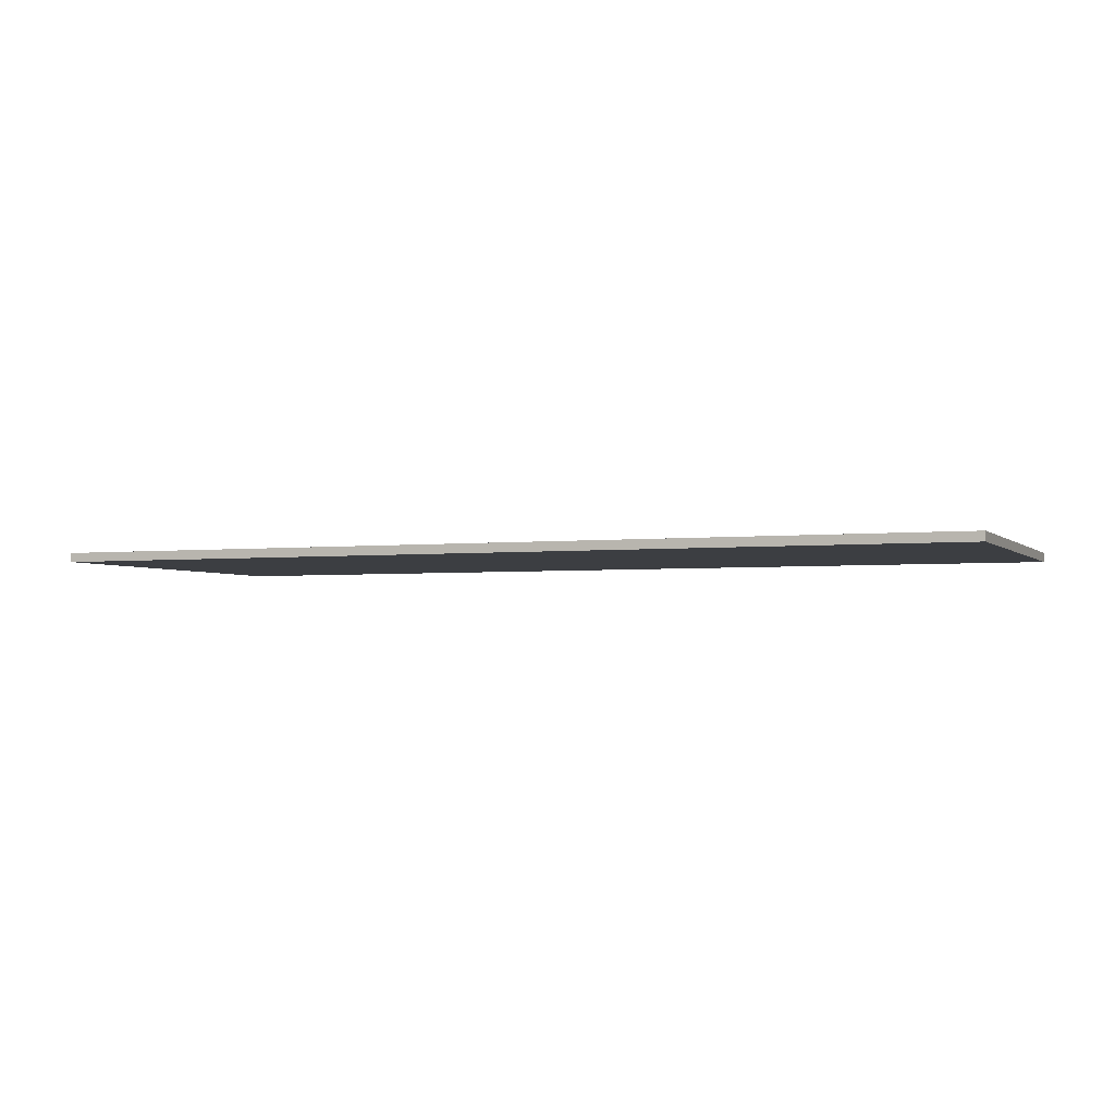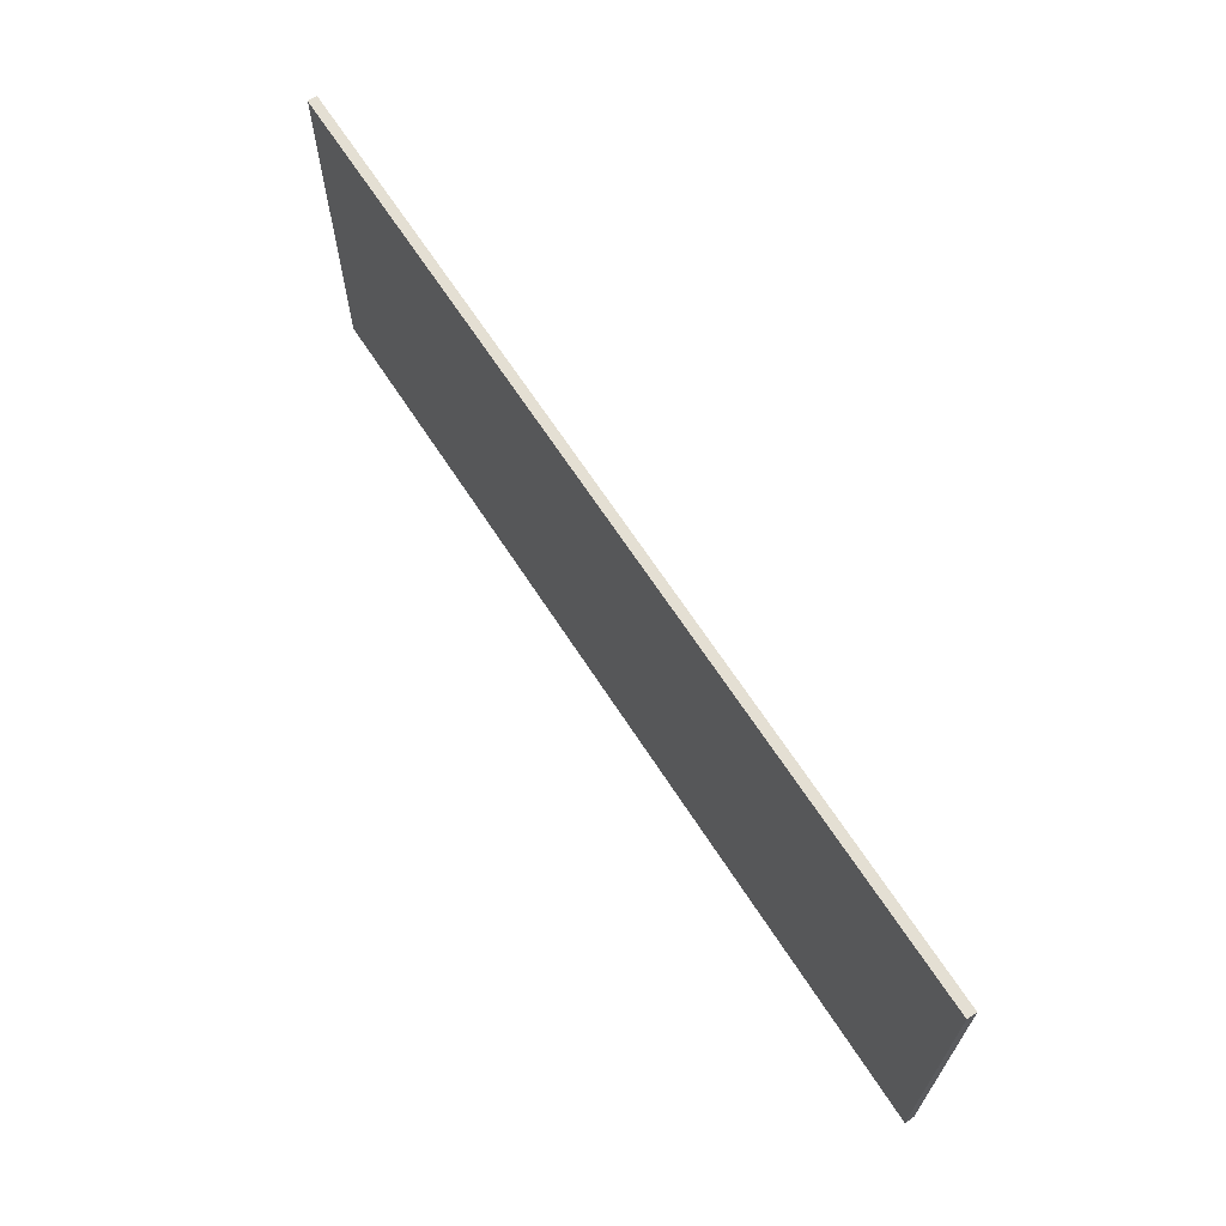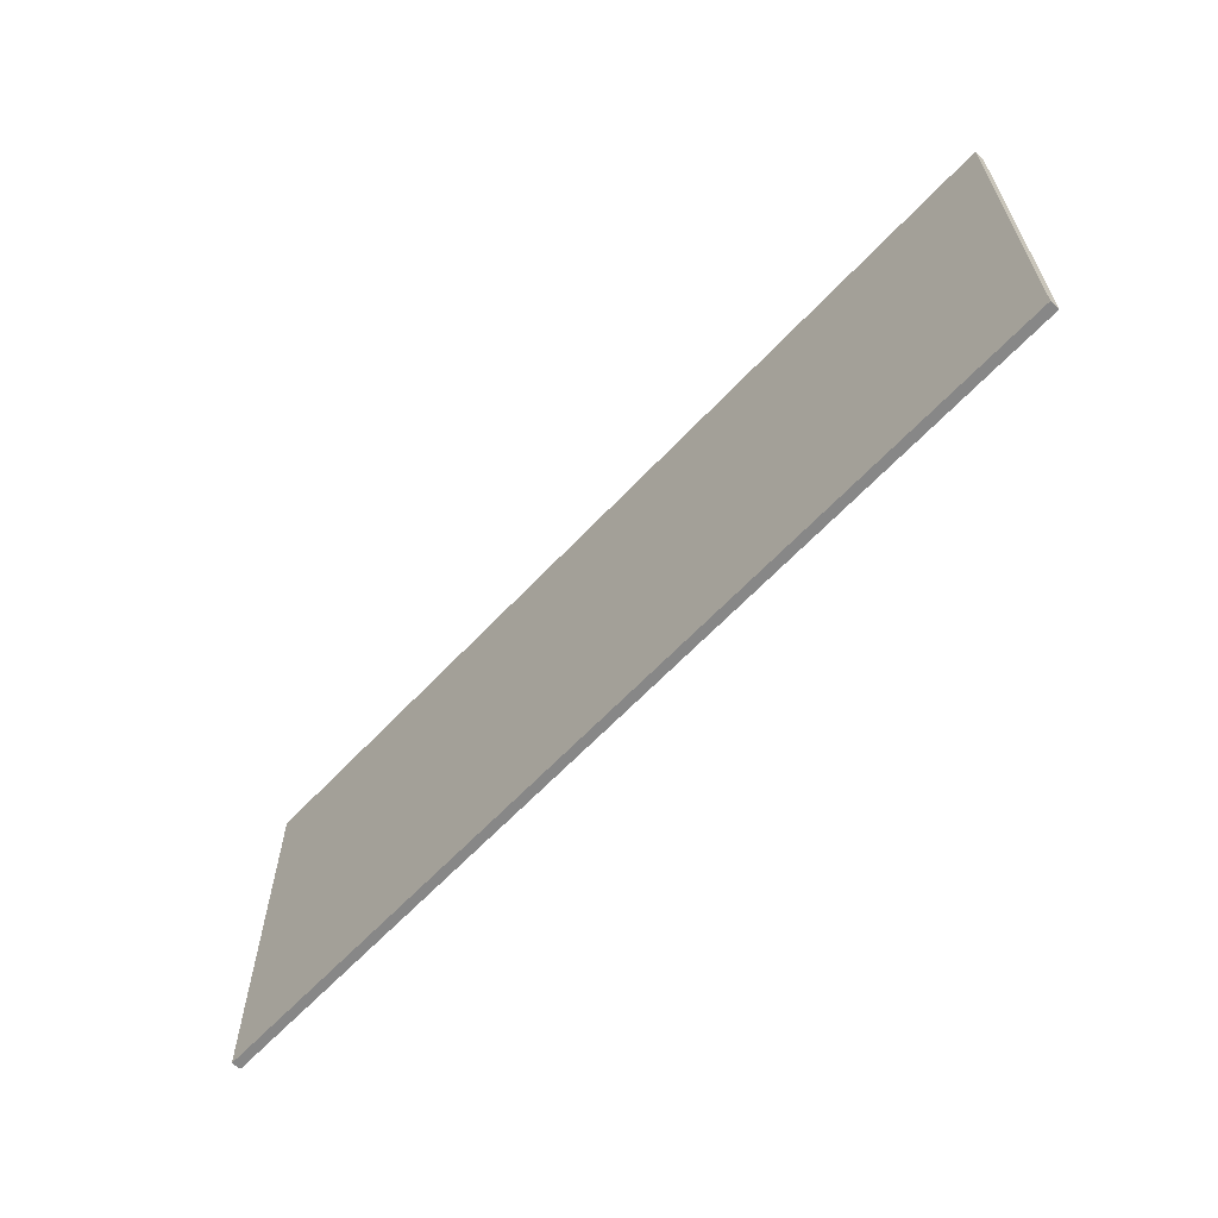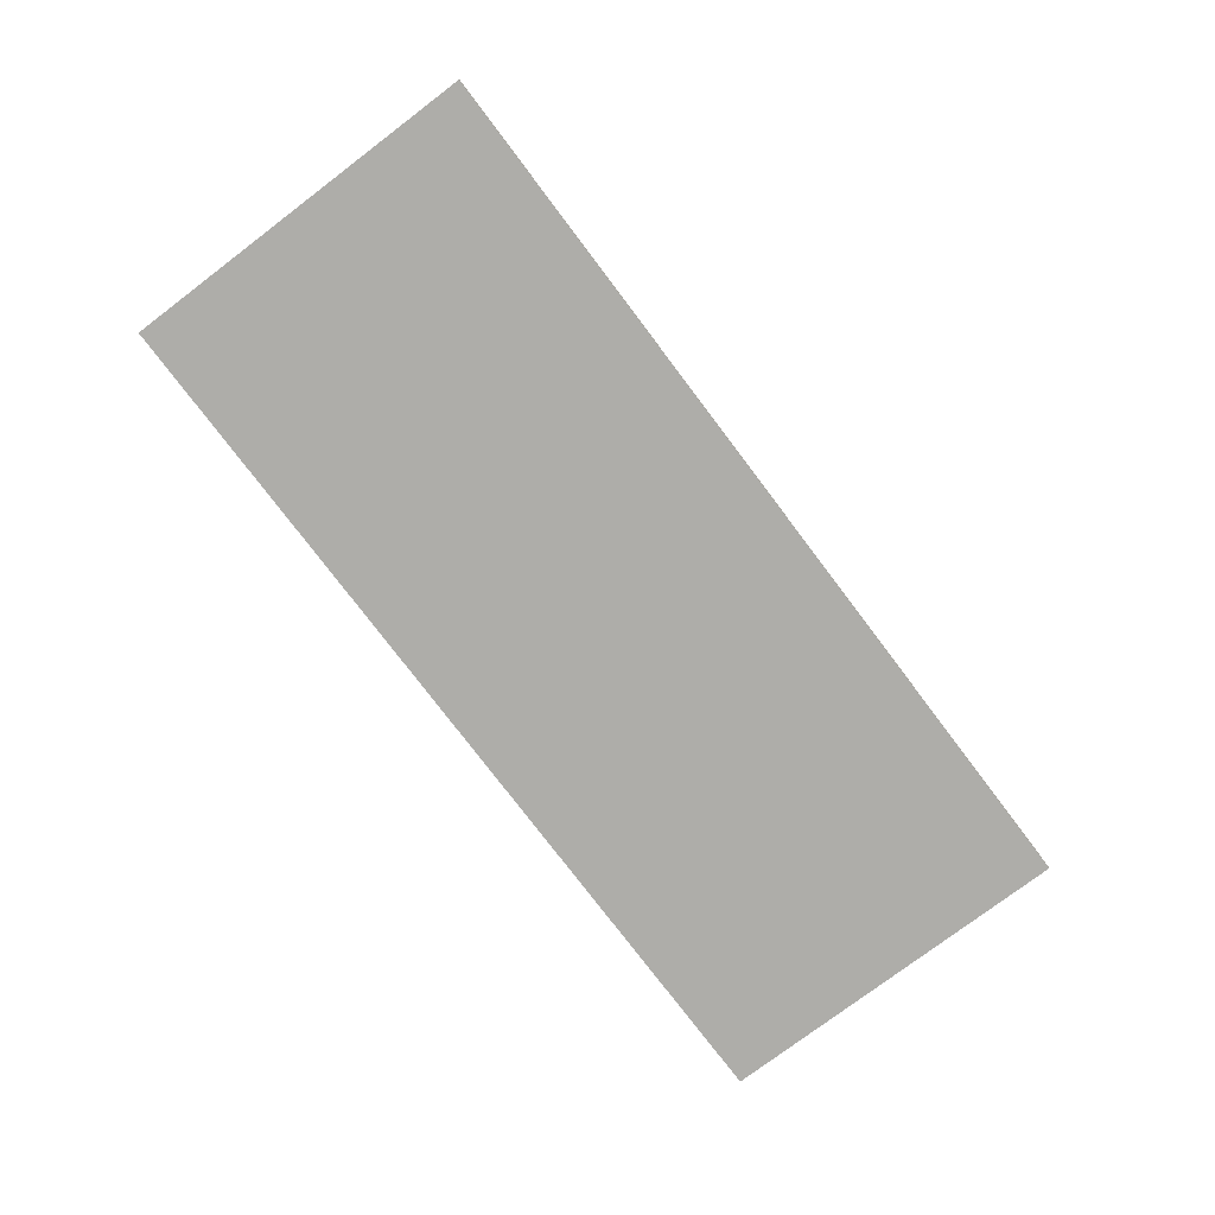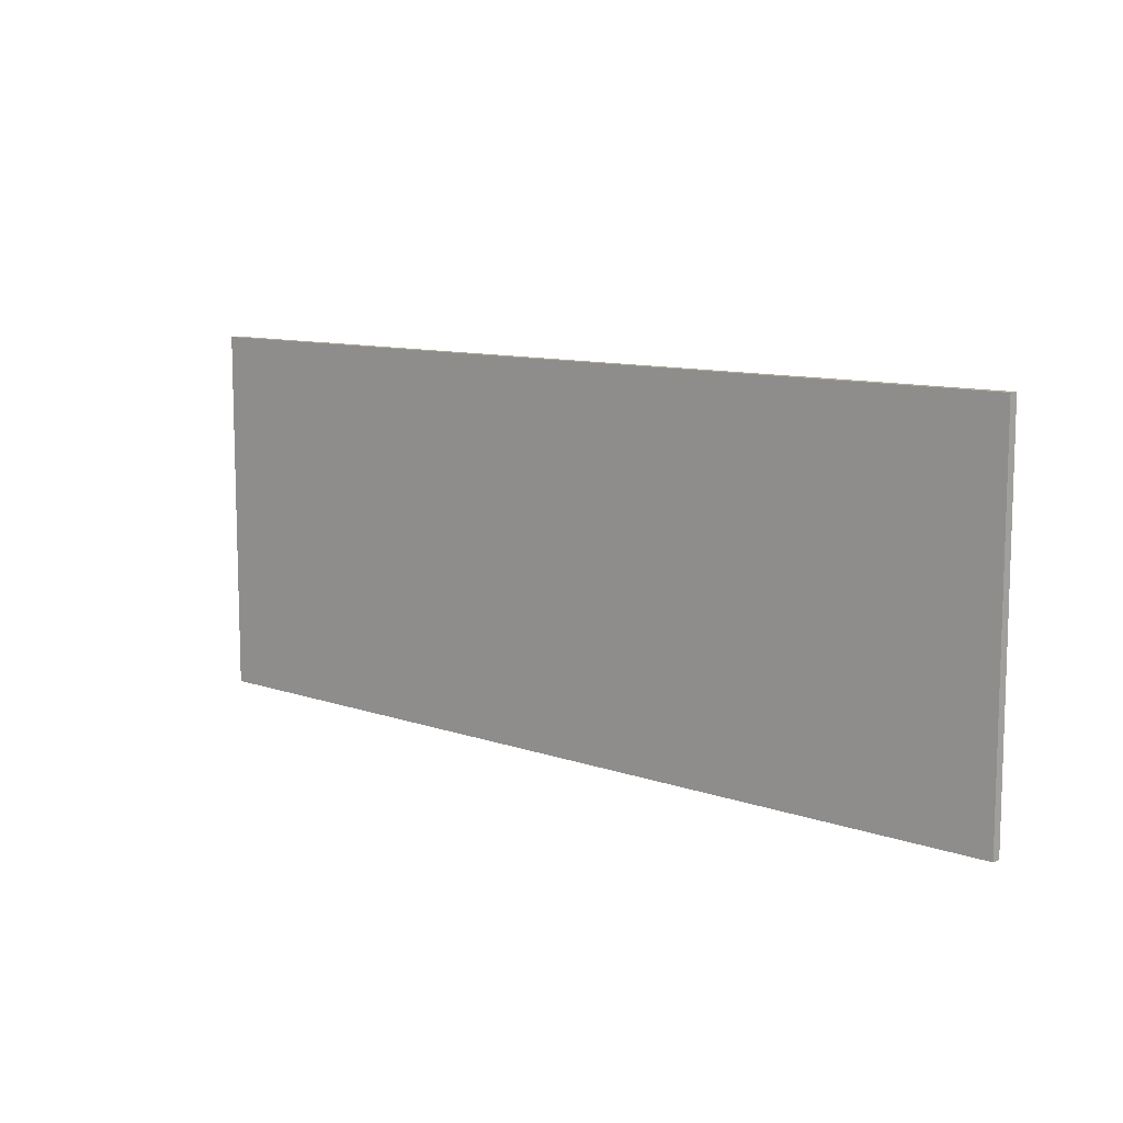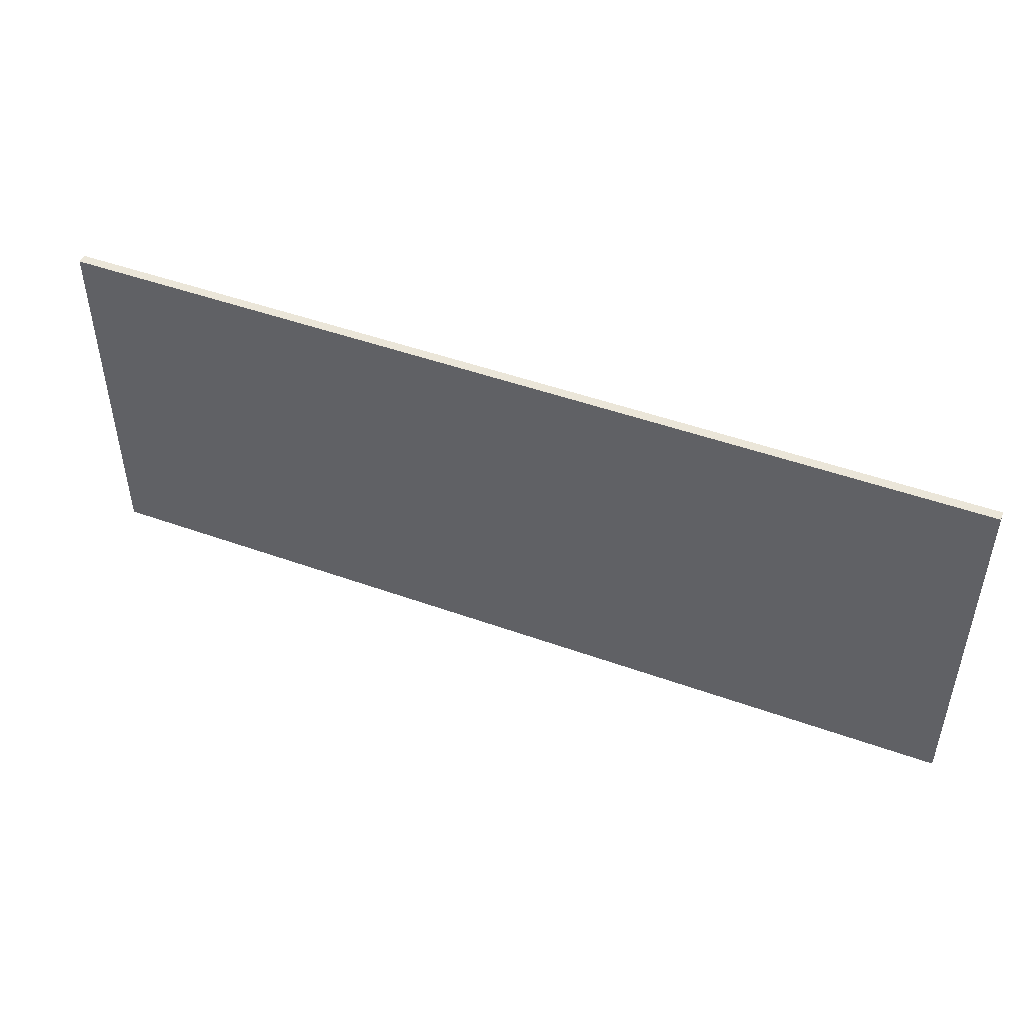
<metadata>
{"format":"obj","ext":"obj","renderer":"f3d","projection":"perspective","resolution":1024,"background":"white","views":[{"elev":-3.0,"azim":-158.1,"up":"+Y"},{"elev":66.4,"azim":57.1,"up":"+Z"},{"elev":-62.4,"azim":-132.9,"up":"+Z"},{"elev":-77.1,"azim":127.1,"up":"+Y"},{"elev":10.0,"azim":42.2,"up":"+Z"},{"elev":47.7,"azim":-158.0,"up":"+Z"}]}
</metadata>
<code>
v -3.491 0.3438 0.6344
v -3.491 0.3438 0.4344
v -2.991 0.3438 0.4344
v -2.991 0.3438 0.6344
v -3.491 0.3488 0.6344
v -3.491 0.3488 0.4344
v -2.991 0.3488 0.4344
v -2.991 0.3488 0.6344
f 5 6 2
f 6 7 3
f 7 8 4
f 8 5 1
f 1 2 3
f 8 7 6
f 1 5 2
f 2 6 3
f 3 7 4
f 4 8 1
f 4 1 3
f 5 8 6

</code>
